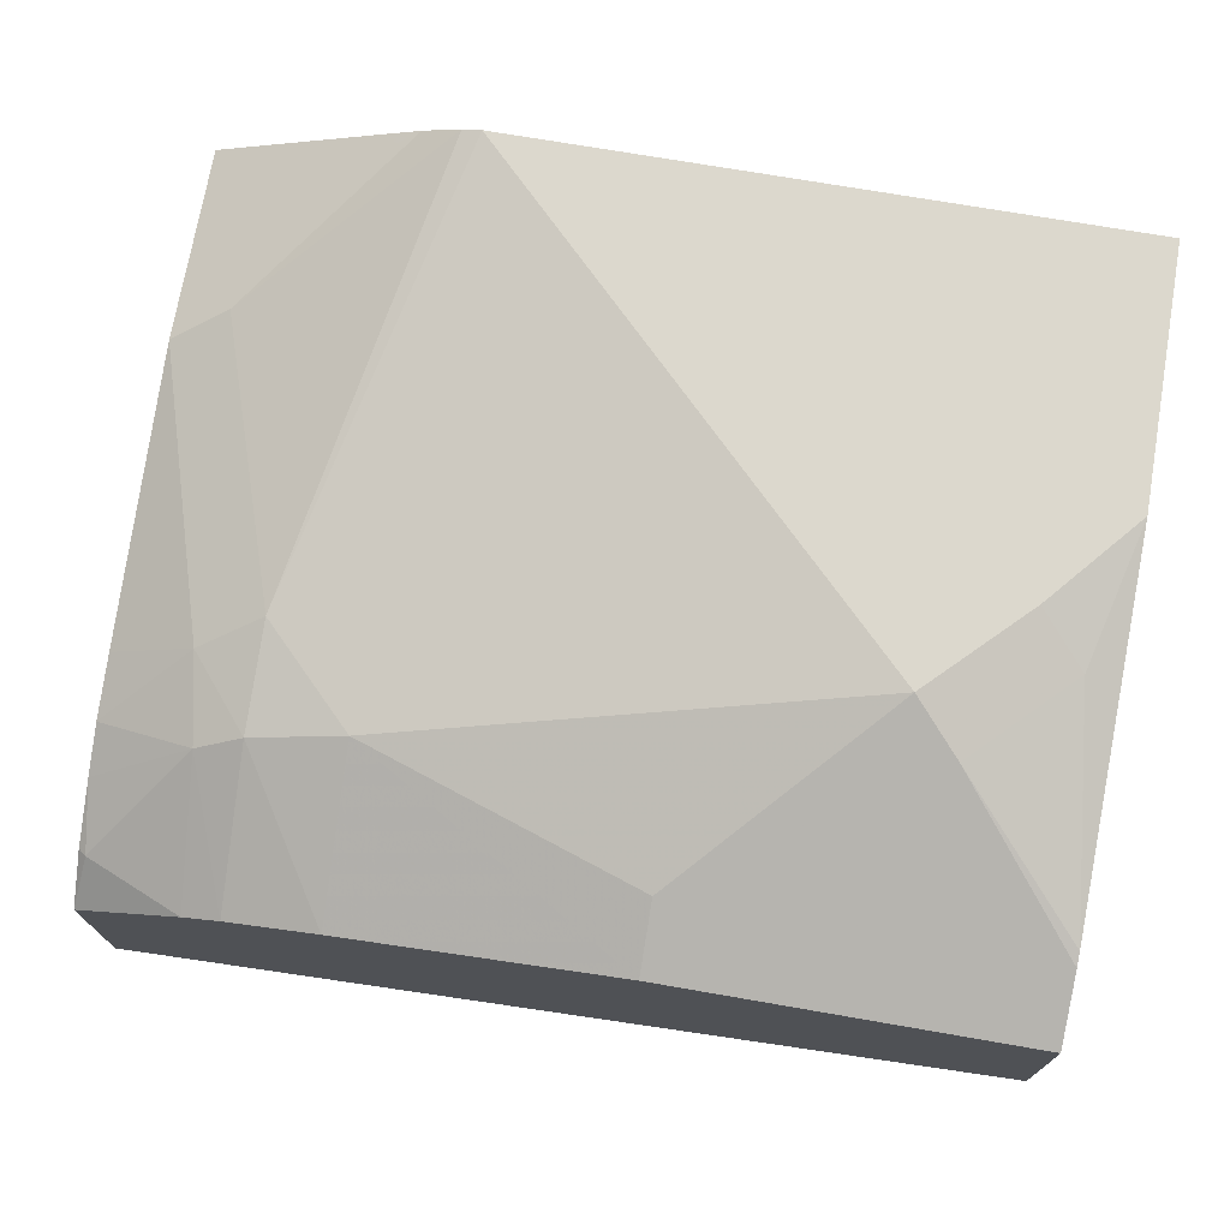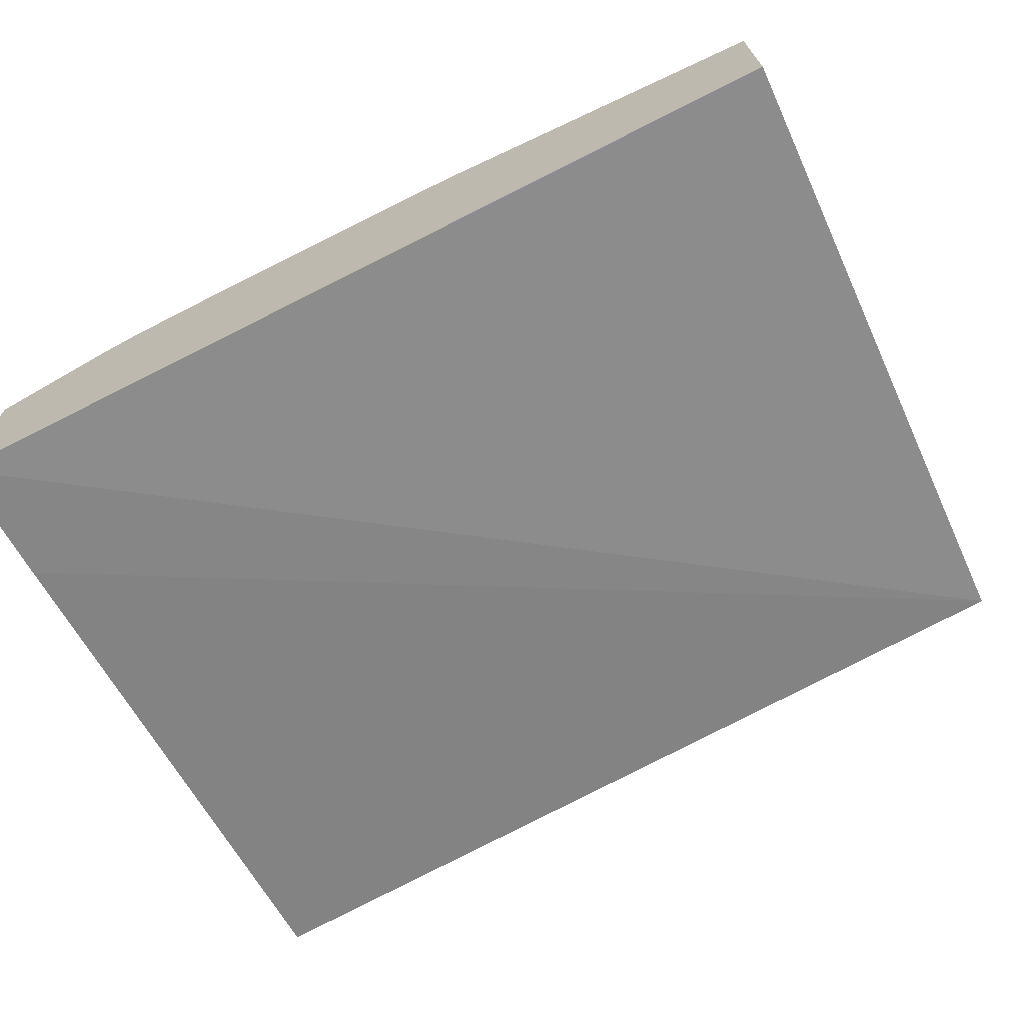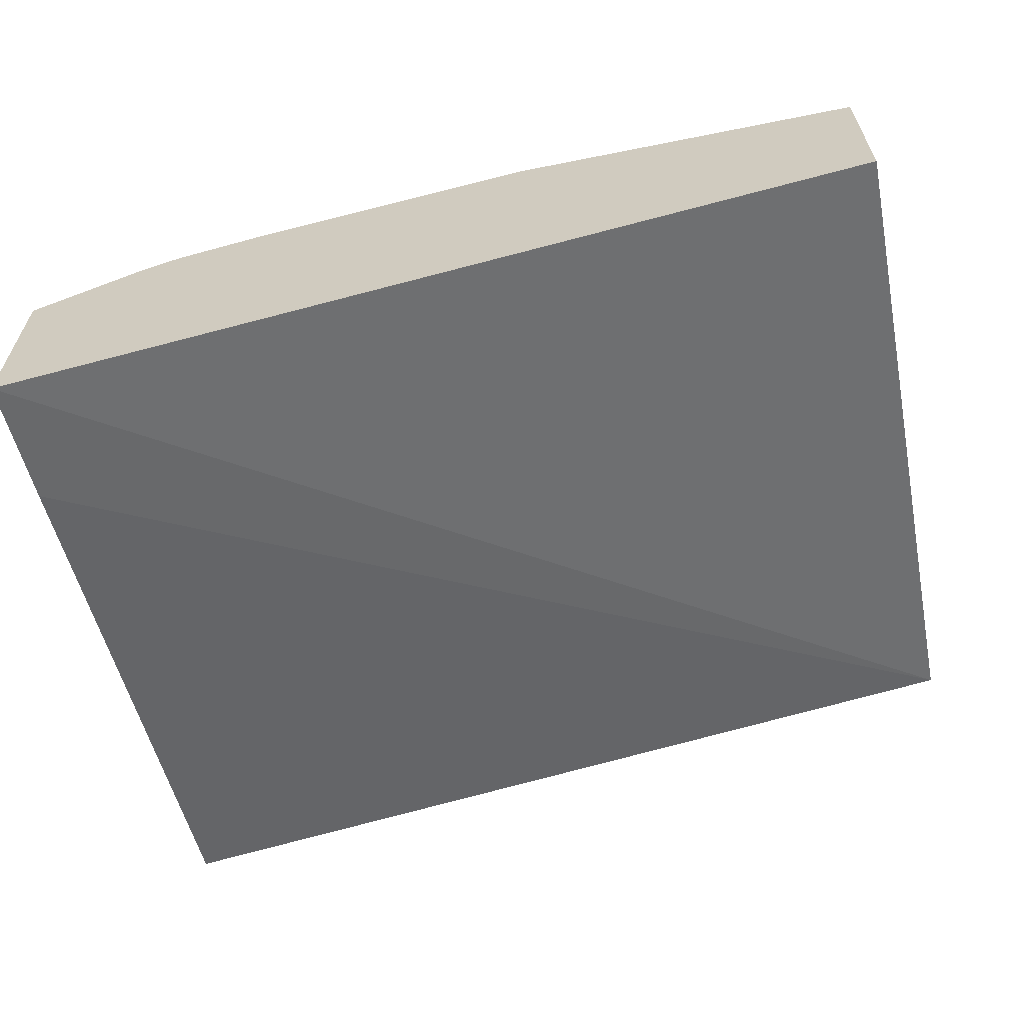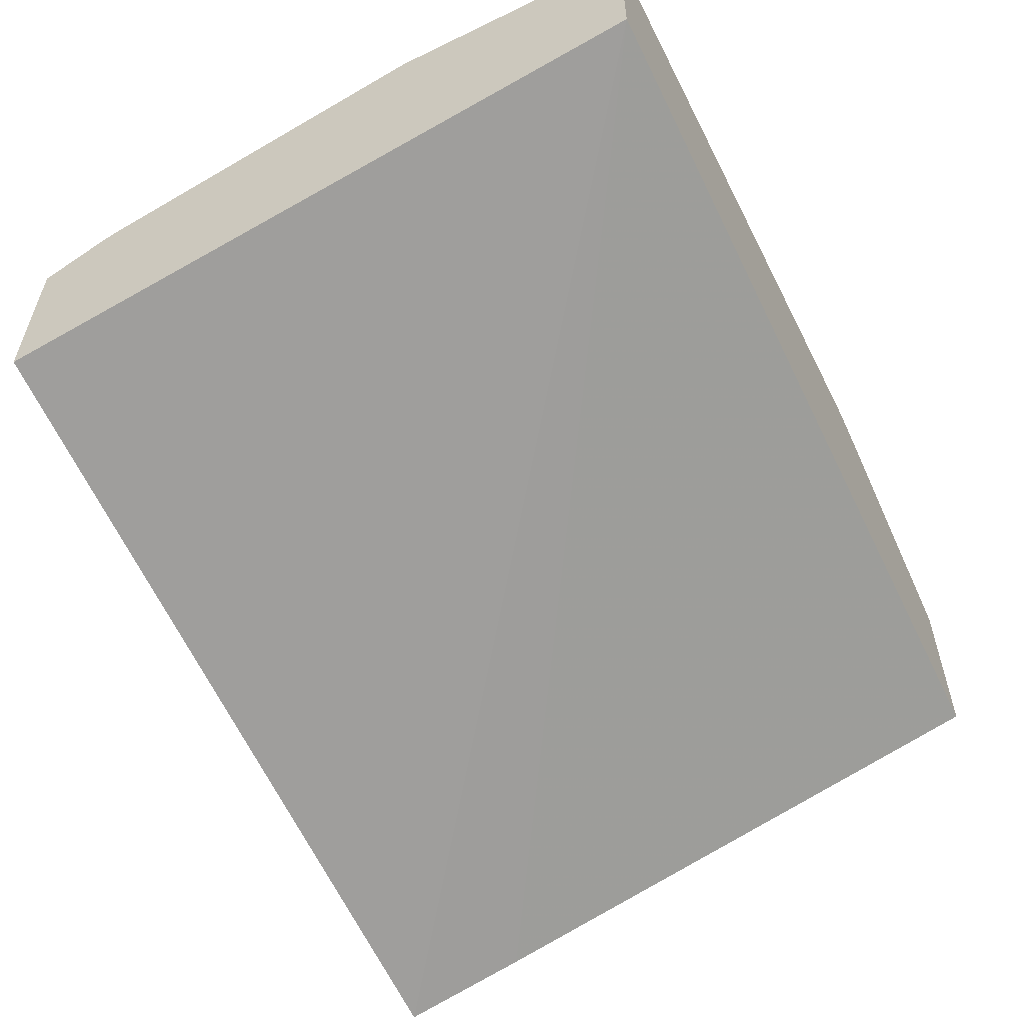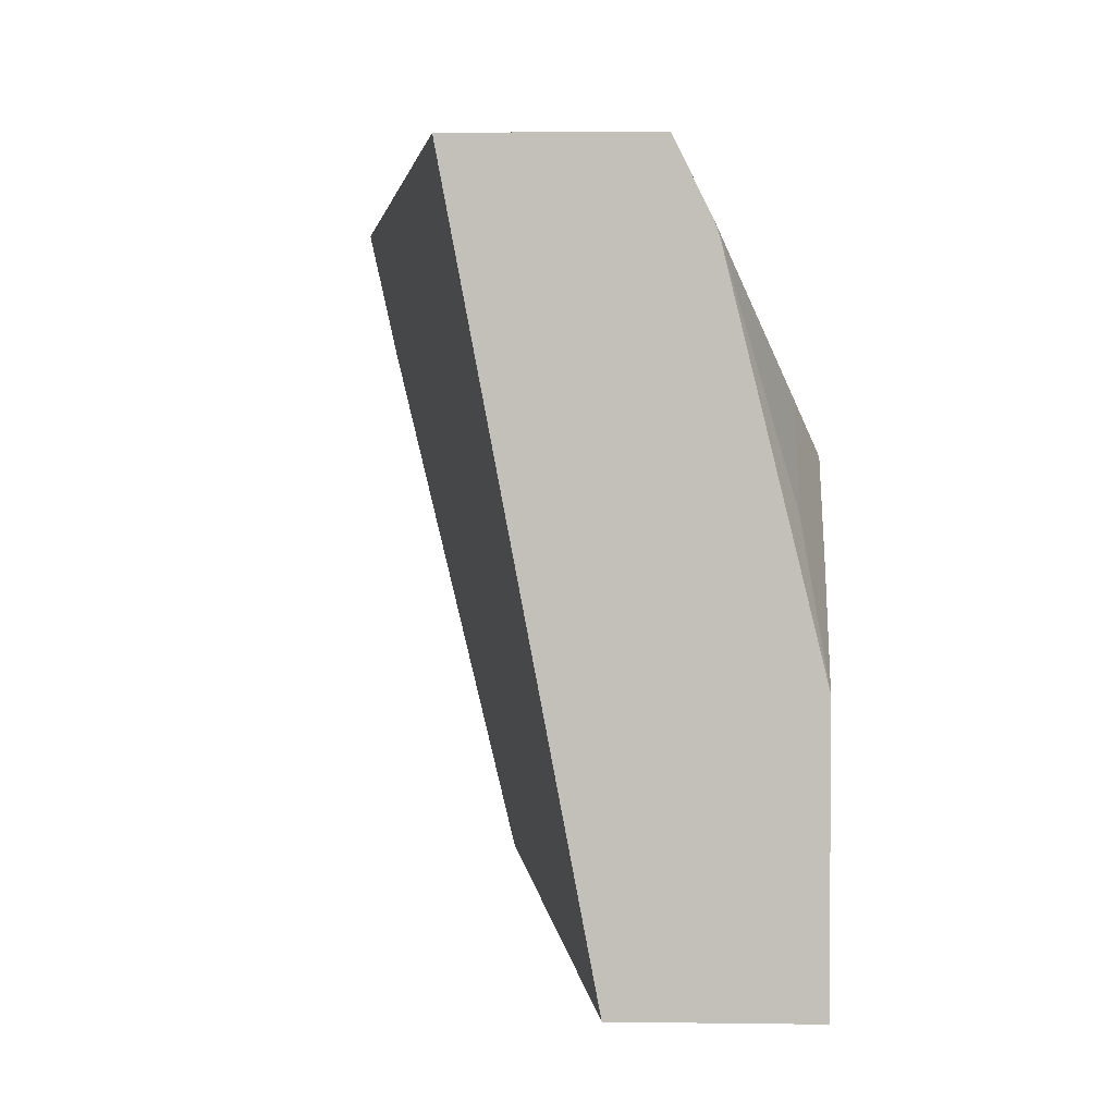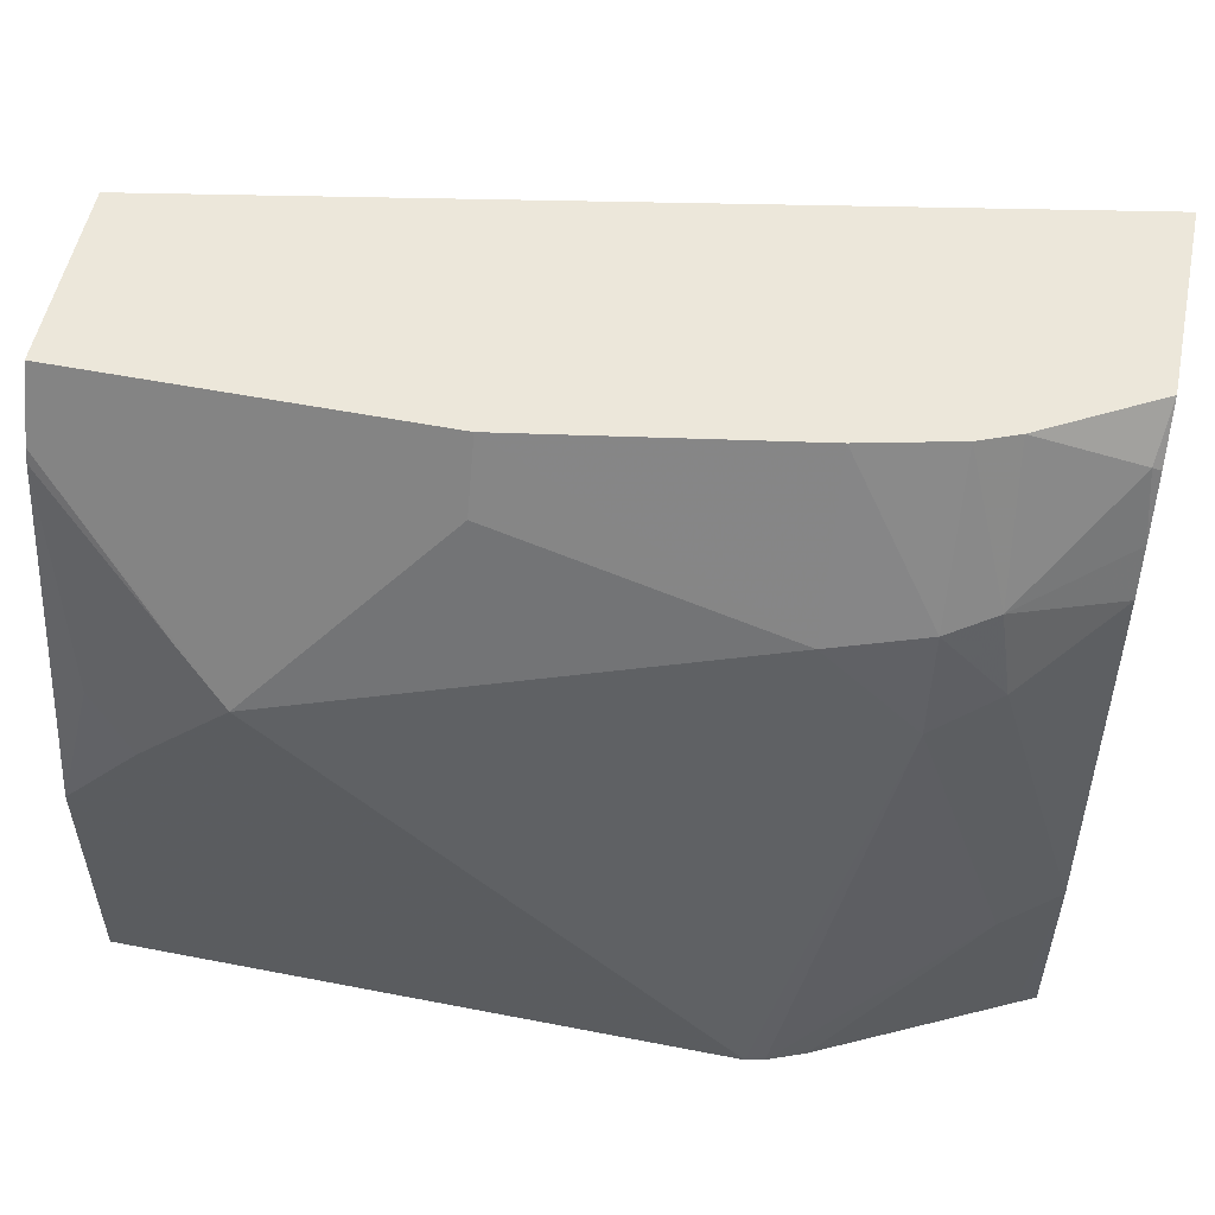
<metadata>
{"format":"obj","ext":"obj","renderer":"f3d","projection":"perspective","resolution":1024,"background":"white","views":[{"elev":72.5,"azim":9.8,"up":"+Y"},{"elev":-69.7,"azim":25.0,"up":"+Y"},{"elev":-62.7,"azim":11.5,"up":"+Y"},{"elev":-56.6,"azim":116.8,"up":"+Y"},{"elev":2.3,"azim":92.8,"up":"+Z"},{"elev":53.8,"azim":-168.3,"up":"+Z"}]}
</metadata>
<code>
v 0.06643 0.6331 0.2051
v 0.06643 0.6845 -0.06462
v 0.06643 0.7049 0.2051
v -0.2724 0.5717 0.2051
v 0.06643 0.7536 -0.06462
v -0.2724 0.5778 0.1776
v -0.2724 0.5832 0.1537
v -0.2724 0.6353 -0.06462
v 0.06643 0.7177 0.1794
v -1.753e-05 0.7536 0.1077
v -0.07177 0.7049 0.2051
v -0.2724 0.6487 0.2051
v 0.06643 0.7536 0.03591
v -0.1723 0.7536 -0.06462
v -0.2724 0.7071 -0.06462
v 0.06643 0.7197 0.1741
v 0.01793 0.7446 0.1256
v -0.07177 0.7177 0.1794
v 0.03588 0.7536 0.07177
v -0.03591 0.7536 0.07177
v -0.1794 0.7177 0.1435
v -0.1794 0.6869 0.2051
v -0.2724 0.6623 0.1859
v -0.23 0.6729 0.2051
v -0.2691 0.6639 0.1884
v 0.05382 0.7446 0.0897
v -0.1794 0.752 -0.06462
v -0.2153 0.7177 0.1077
v -0.07177 0.7536 0.03591
v -0.2724 0.7071 0.01064
v -0.2655 0.7106 -0.06462
v -0.2153 0.7087 0.148
v -0.2153 0.6787 0.2051
v -0.2724 0.6729 0.1627
v -0.2332 0.6998 0.1525
v -0.1937 0.7464 -0.06462
v -0.2512 0.7177 2.458e-05
v -0.2392 0.7058 0.1196
v -0.2724 0.6855 0.1205
v -0.2082 0.7392 -0.06462
v -0.2724 0.6802 0.1444
v -0.2033 0.7417 -0.05981
f 21 28 32
f 13 26 16
f 20 29 28
f 16 26 17
f 15 30 31
f 14 28 29
f 14 27 28
f 21 32 22
f 11 18 21
f 12 25 23
f 12 24 25
f 11 21 22
f 10 21 18
f 10 28 21
f 10 20 28
f 22 32 33
f 10 26 19
f 13 19 26
f 23 25 34
f 32 38 35
f 24 33 35
f 10 17 26
f 38 39 41
f 37 42 40
f 36 42 37
f 36 40 42
f 35 38 41
f 34 35 41
f 32 35 33
f 31 37 40
f 30 37 31
f 30 38 37
f 30 39 38
f 28 38 32
f 28 37 38
f 27 37 28
f 27 36 37
f 25 35 34
f 24 35 25
f 10 18 11
f 5 19 13
f 9 16 17
f 2 15 31
f 2 8 15
f 2 7 8
f 2 6 7
f 2 4 6
f 1 4 2
f 1 12 4
f 1 33 24
f 1 22 33
f 1 11 22
f 1 3 11
f 1 9 3
f 1 16 9
f 1 13 16
f 1 5 13
f 1 2 5
f 9 17 10
f 2 31 40
f 2 40 36
f 1 24 12
f 2 27 14
f 2 36 27
f 5 10 19
f 5 20 10
f 5 29 20
f 5 14 29
f 4 8 7
f 4 15 8
f 4 30 15
f 4 7 6
f 4 41 39
f 4 34 41
f 4 23 34
f 4 12 23
f 3 10 11
f 3 9 10
f 4 39 30
f 2 14 5

</code>
